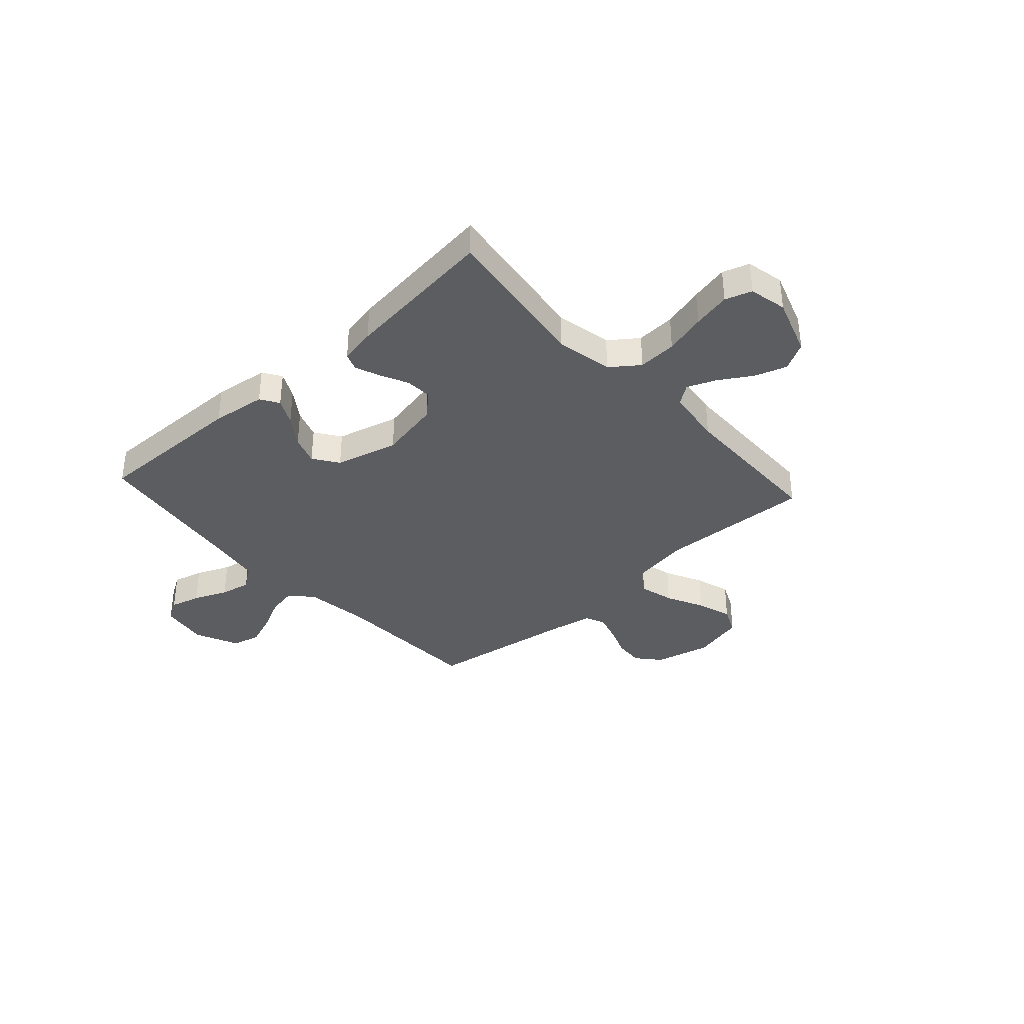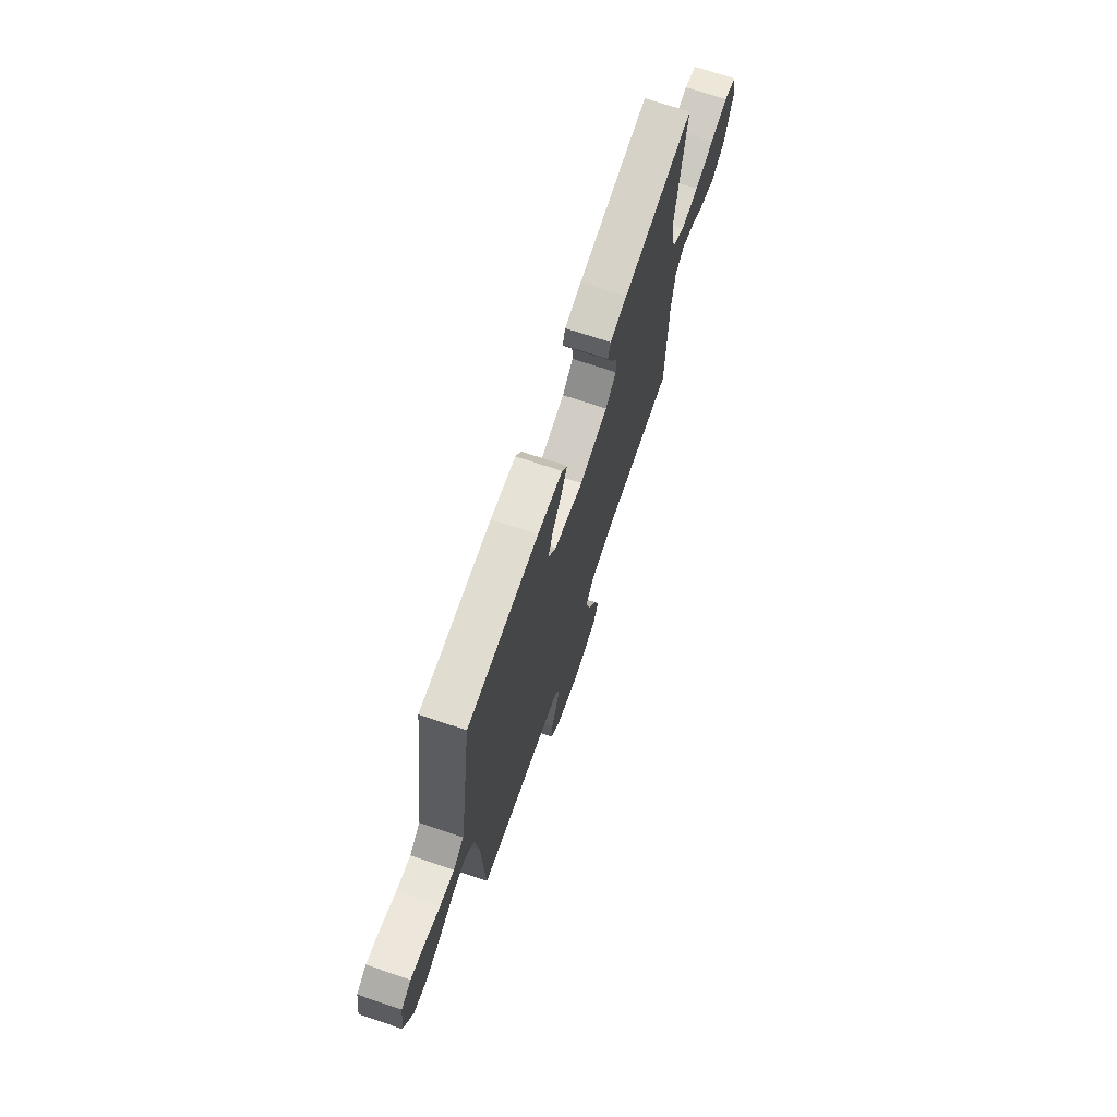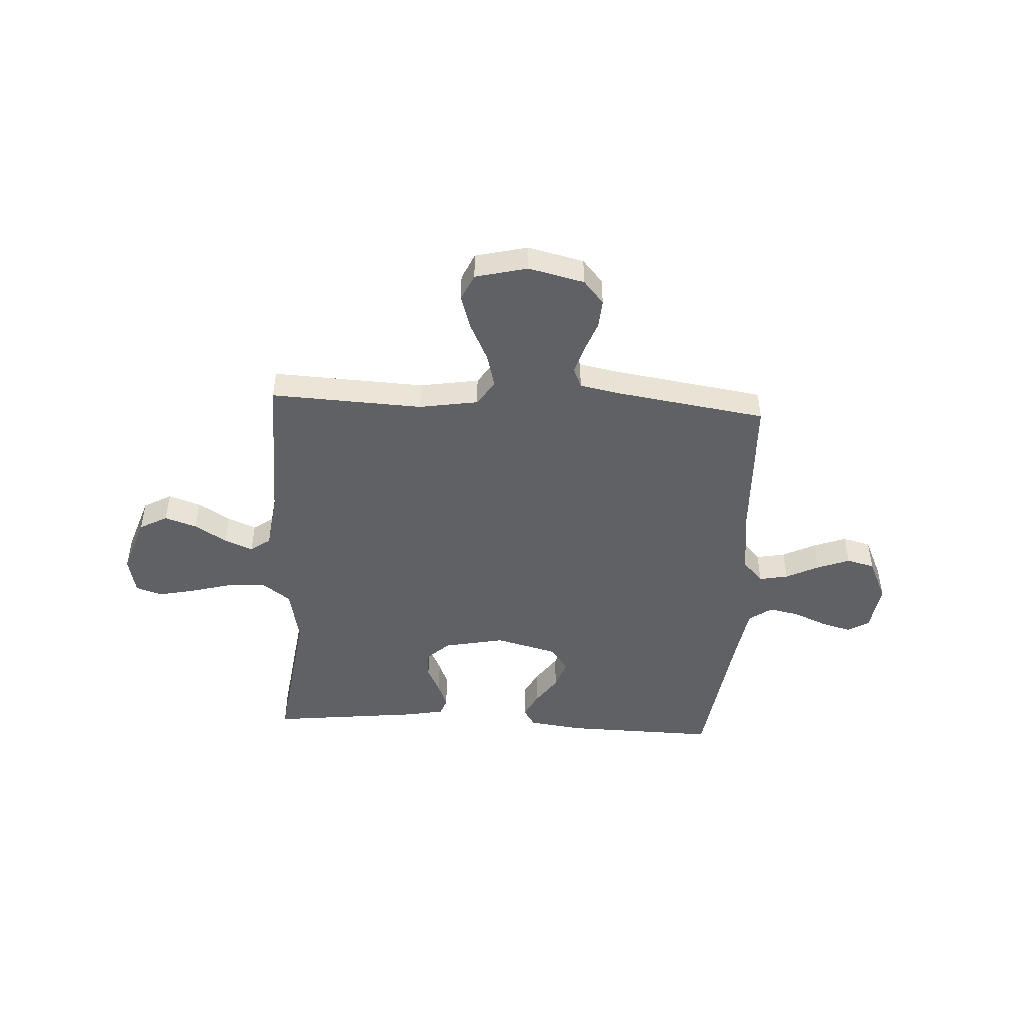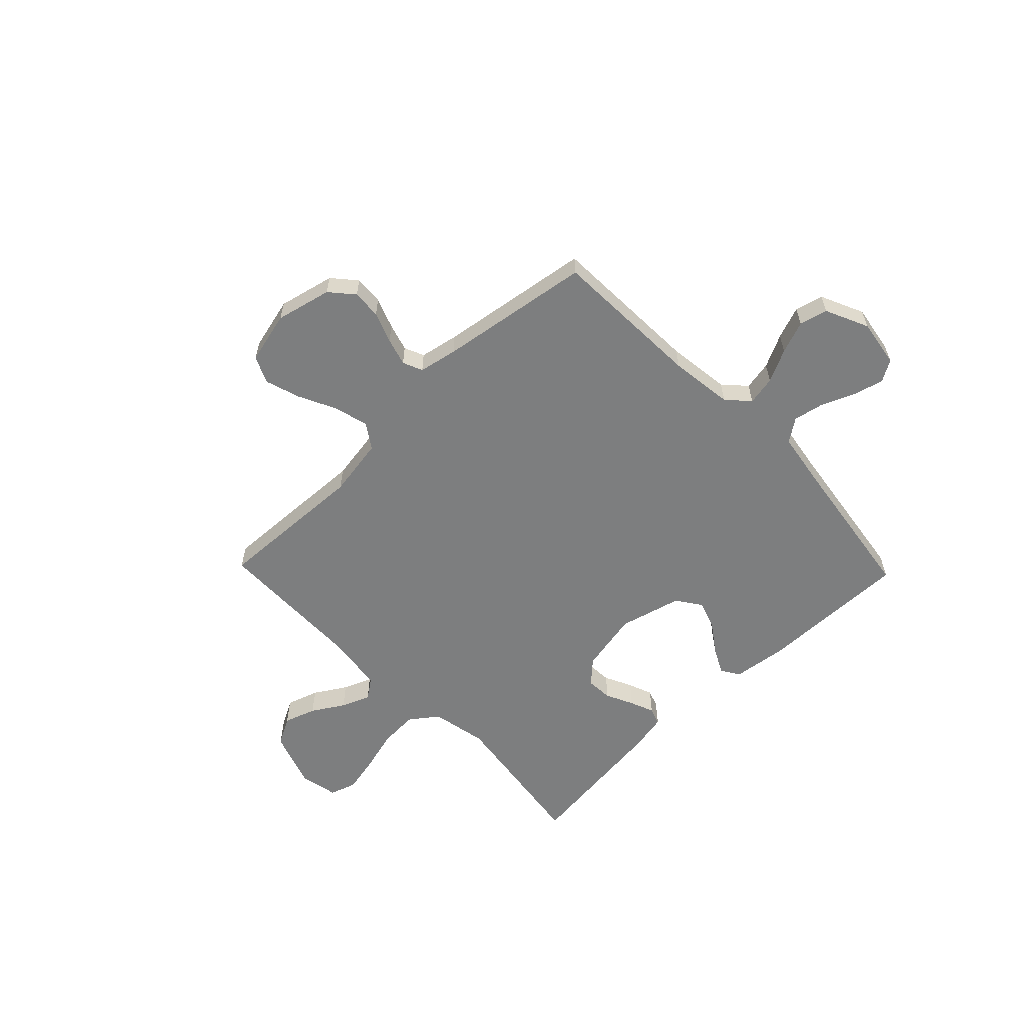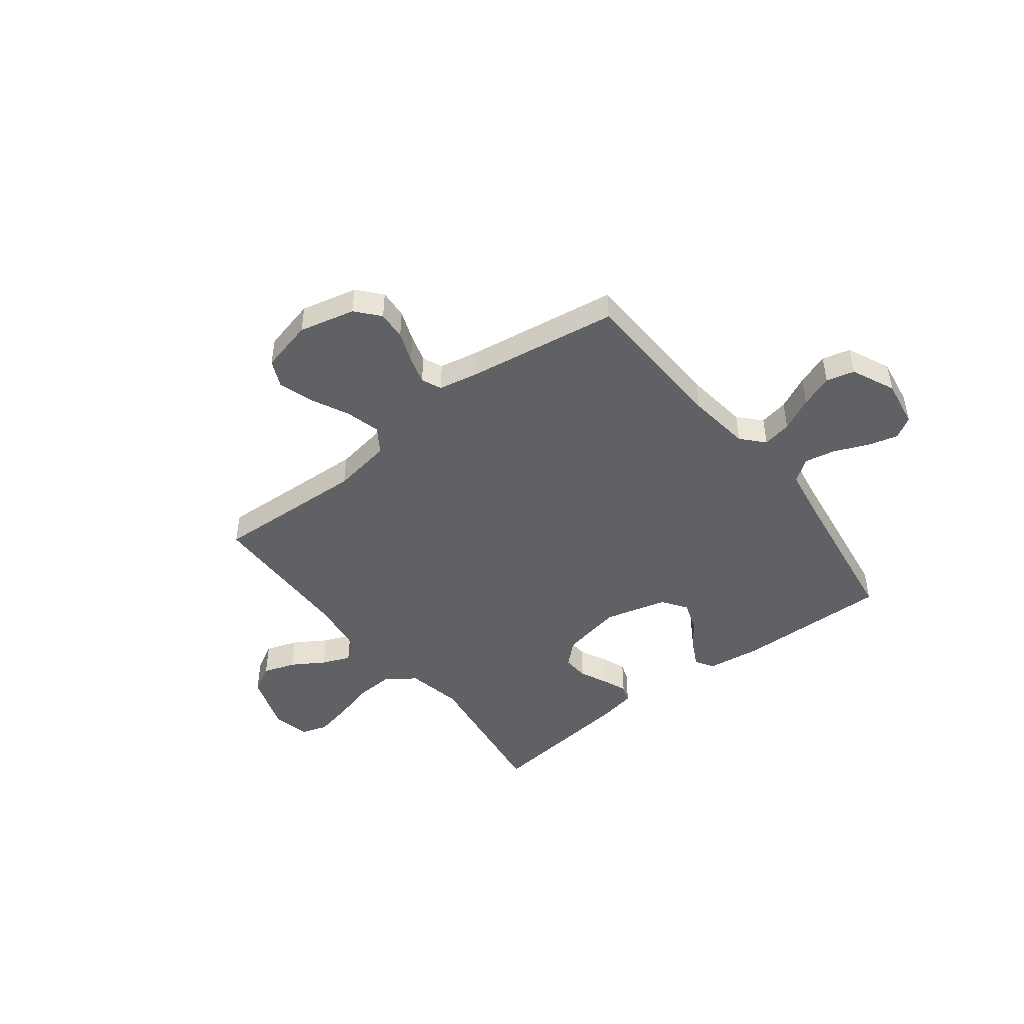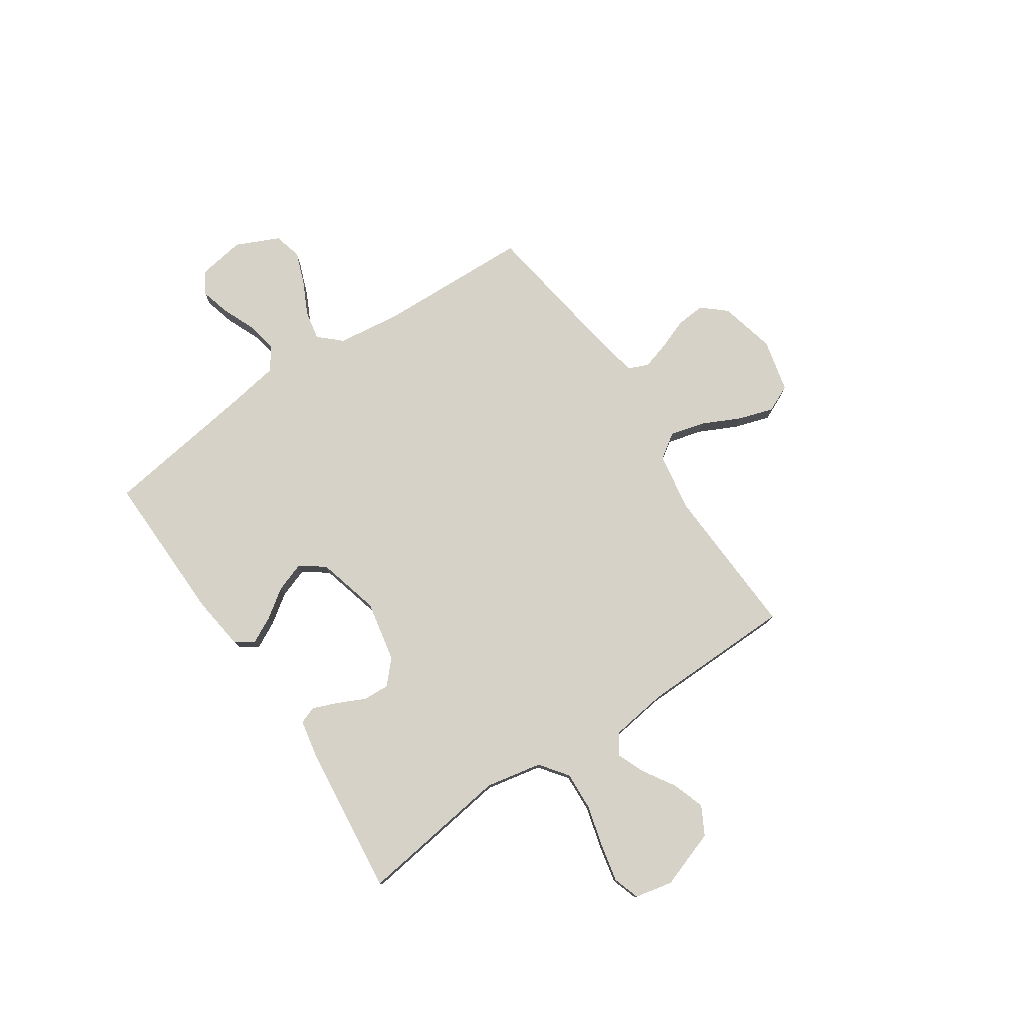
<metadata>
{"format":"obj","ext":"obj","renderer":"f3d","projection":"perspective","resolution":1024,"background":"white","views":[{"elev":-36.5,"azim":42.2,"up":"+Y"},{"elev":70.9,"azim":-71.4,"up":"+Z"},{"elev":-47.2,"azim":176.8,"up":"+Y"},{"elev":-59.3,"azim":-136.0,"up":"+Y"},{"elev":-46.5,"azim":-142.3,"up":"+Y"},{"elev":77.6,"azim":56.0,"up":"+Y"}]}
</metadata>
<code>
v -0.5 0.07 0.5
v -0.2 0.07 0.494
v -0.094 0.07 0.48
v -0.071 0.07 0.444
v -0.097 0.07 0.393
v -0.137 0.07 0.336
v -0.157 0.07 0.279
v -0.123 0.07 0.23
v 0 0.07 0.198
v 0.12 0.07 0.222
v 0.165 0.07 0.264
v 0.162 0.07 0.316
v 0.136 0.07 0.37
v 0.117 0.07 0.418
v 0.129 0.07 0.452
v 0.2 0.07 0.466
v 0.5 0.07 0.5
v 0.459 0.07 0.2
v 0.481 0.07 0.09
v 0.536 0.07 0.049
v 0.612 0.07 0.053
v 0.693 0.07 0.075
v 0.767 0.07 0.091
v 0.819 0.07 0.074
v 0.835 0.07 0
v 0.796 0.07 -0.114
v 0.741 0.07 -0.144
v 0.678 0.07 -0.123
v 0.615 0.07 -0.084
v 0.559 0.07 -0.061
v 0.52 0.07 -0.089
v 0.505 0.07 -0.2
v 0.5 0.07 -0.5
v 0.2 0.07 -0.486
v 0.084 0.07 -0.505
v 0.051 0.07 -0.554
v 0.069 0.07 -0.622
v 0.105 0.07 -0.696
v 0.127 0.07 -0.765
v 0.103 0.07 -0.818
v 0 0.07 -0.843
v -0.11 0.07 -0.817
v -0.15 0.07 -0.771
v -0.146 0.07 -0.714
v -0.123 0.07 -0.653
v -0.107 0.07 -0.599
v -0.124 0.07 -0.56
v -0.2 0.07 -0.545
v -0.5 0.07 -0.5
v -0.511 0.07 -0.2
v -0.527 0.07 -0.075
v -0.567 0.07 -0.032
v -0.624 0.07 -0.043
v -0.689 0.07 -0.075
v -0.753 0.07 -0.099
v -0.808 0.07 -0.085
v -0.847 0.07 0
v -0.832 0.07 0.094
v -0.79 0.07 0.119
v -0.731 0.07 0.103
v -0.665 0.07 0.075
v -0.605 0.07 0.063
v -0.56 0.07 0.095
v -0.543 0.07 0.2
v -0.5 0 0.5
v -0.2 0 0.494
v -0.094 0 0.48
v -0.071 0 0.444
v -0.097 0 0.393
v -0.137 0 0.336
v -0.157 0 0.279
v -0.123 0 0.23
v 0 0 0.198
v 0.12 0 0.222
v 0.165 0 0.264
v 0.162 0 0.316
v 0.136 0 0.37
v 0.117 0 0.418
v 0.129 0 0.452
v 0.2 0 0.466
v 0.5 0 0.5
v 0.459 0 0.2
v 0.481 0 0.09
v 0.536 0 0.049
v 0.612 0 0.053
v 0.693 0 0.075
v 0.767 0 0.091
v 0.819 0 0.074
v 0.835 0 0
v 0.796 0 -0.114
v 0.741 0 -0.144
v 0.678 0 -0.123
v 0.615 0 -0.084
v 0.559 0 -0.061
v 0.52 0 -0.089
v 0.505 0 -0.2
v 0.5 0 -0.5
v 0.2 0 -0.486
v 0.084 0 -0.505
v 0.051 0 -0.554
v 0.069 0 -0.622
v 0.105 0 -0.696
v 0.127 0 -0.765
v 0.103 0 -0.818
v 0 0 -0.843
v -0.11 0 -0.817
v -0.15 0 -0.771
v -0.146 0 -0.714
v -0.123 0 -0.653
v -0.107 0 -0.599
v -0.124 0 -0.56
v -0.2 0 -0.545
v -0.5 0 -0.5
v -0.511 0 -0.2
v -0.527 0 -0.075
v -0.567 0 -0.032
v -0.624 0 -0.043
v -0.689 0 -0.075
v -0.753 0 -0.099
v -0.808 0 -0.085
v -0.847 0 0
v -0.832 0 0.094
v -0.79 0 0.119
v -0.731 0 0.103
v -0.665 0 0.075
v -0.605 0 0.063
v -0.56 0 0.095
v -0.543 0 0.2
f 58 59 60 61
f 58 61 62
f 57 58 62
f 56 57 62
f 53 54 55 56
f 53 56 62 63
f 48 49 50
f 47 48 50 51
f 42 43 44 45
f 42 45 46
f 41 42 46
f 40 41 46 47
f 37 38 39 40
f 36 37 40 47
f 32 33 34
f 31 32 34 35
f 26 27 28 29
f 26 29 30
f 25 26 30
f 24 25 30
f 21 22 23 24
f 21 24 30
f 20 21 30 31
f 15 16 17 18
f 15 18 19
f 12 13 14 15
f 12 15 19
f 11 12 19 20
f 3 4 5 6
f 3 6 7
f 64 1 2 3
f 63 64 3 7
f 52 53 63 7
f 35 36 47 51
f 10 11 20 31
f 9 10 31 35
f 8 9 35 51
f 7 8 51 52
f 125 124 123 122
f 126 125 122
f 126 122 121
f 126 121 120
f 120 119 118 117
f 127 126 120 117
f 114 113 112
f 115 114 112 111
f 109 108 107 106
f 110 109 106
f 110 106 105
f 111 110 105 104
f 104 103 102 101
f 111 104 101 100
f 98 97 96
f 99 98 96 95
f 93 92 91 90
f 94 93 90
f 94 90 89
f 94 89 88
f 88 87 86 85
f 94 88 85
f 95 94 85 84
f 82 81 80 79
f 83 82 79
f 79 78 77 76
f 83 79 76
f 84 83 76 75
f 70 69 68 67
f 71 70 67
f 67 66 65 128
f 71 67 128 127
f 71 127 117 116
f 115 111 100 99
f 95 84 75 74
f 99 95 74 73
f 115 99 73 72
f 116 115 72 71
f 1 65 66 2
f 2 66 67 3
f 3 67 68 4
f 4 68 69 5
f 5 69 70 6
f 6 70 71 7
f 7 71 72 8
f 8 72 73 9
f 9 73 74 10
f 10 74 75 11
f 11 75 76 12
f 12 76 77 13
f 13 77 78 14
f 14 78 79 15
f 15 79 80 16
f 16 80 81 17
f 17 81 82 18
f 18 82 83 19
f 19 83 84 20
f 20 84 85 21
f 21 85 86 22
f 22 86 87 23
f 23 87 88 24
f 24 88 89 25
f 25 89 90 26
f 26 90 91 27
f 27 91 92 28
f 28 92 93 29
f 29 93 94 30
f 30 94 95 31
f 31 95 96 32
f 32 96 97 33
f 33 97 98 34
f 34 98 99 35
f 35 99 100 36
f 36 100 101 37
f 37 101 102 38
f 38 102 103 39
f 39 103 104 40
f 40 104 105 41
f 41 105 106 42
f 42 106 107 43
f 43 107 108 44
f 44 108 109 45
f 45 109 110 46
f 46 110 111 47
f 47 111 112 48
f 48 112 113 49
f 49 113 114 50
f 50 114 115 51
f 51 115 116 52
f 52 116 117 53
f 53 117 118 54
f 54 118 119 55
f 55 119 120 56
f 56 120 121 57
f 57 121 122 58
f 58 122 123 59
f 59 123 124 60
f 60 124 125 61
f 61 125 126 62
f 62 126 127 63
f 63 127 128 64
f 64 128 65 1

</code>
